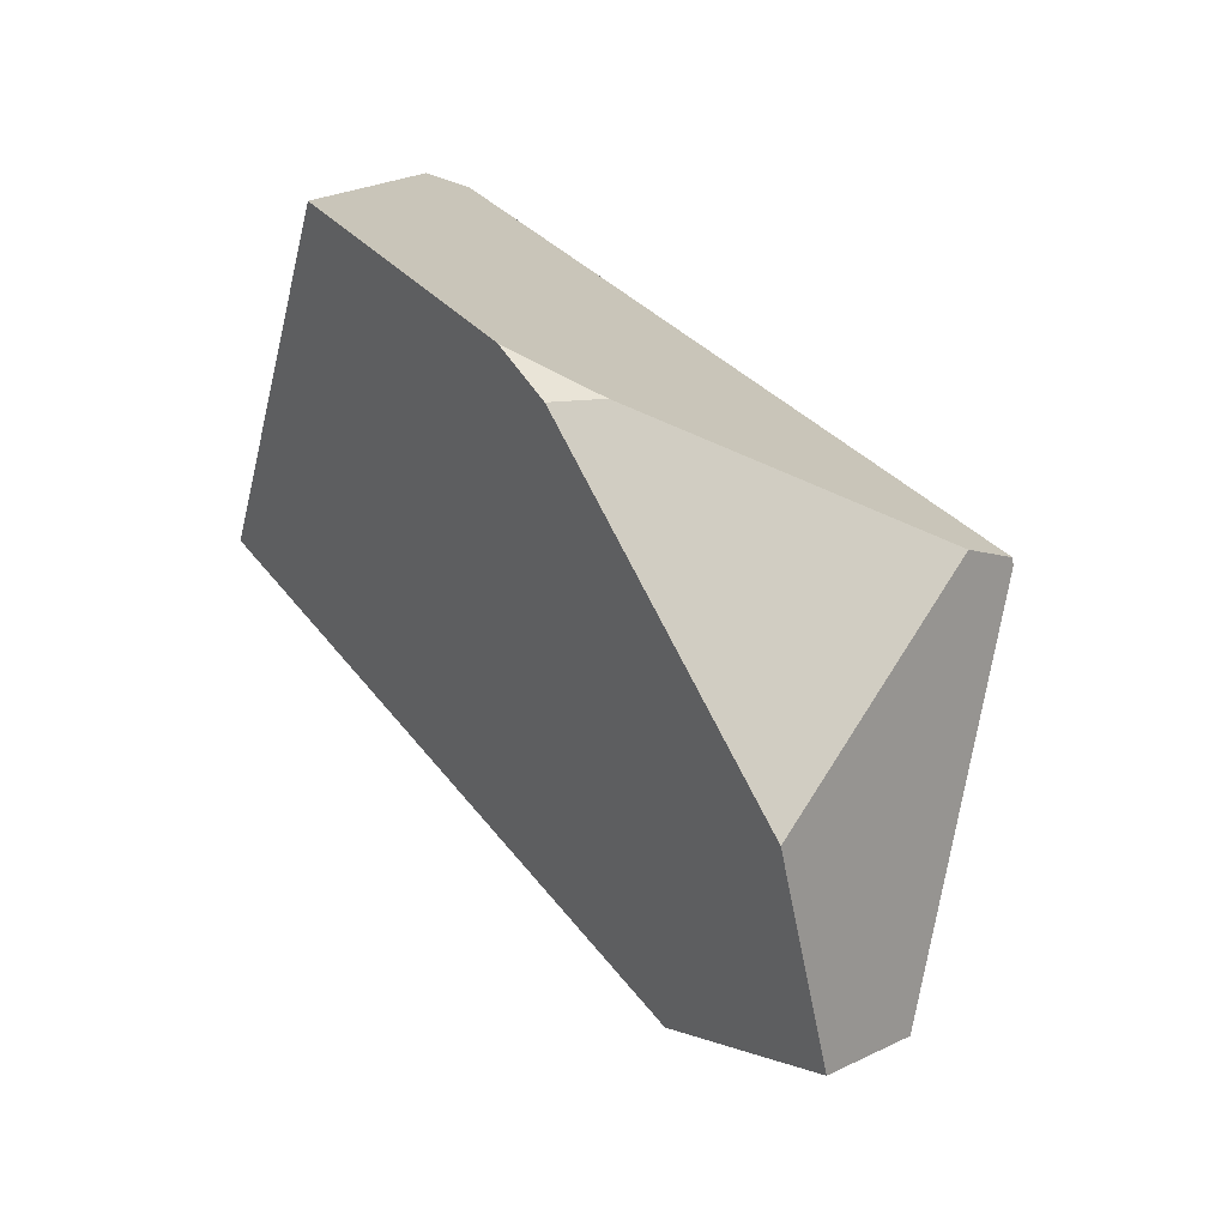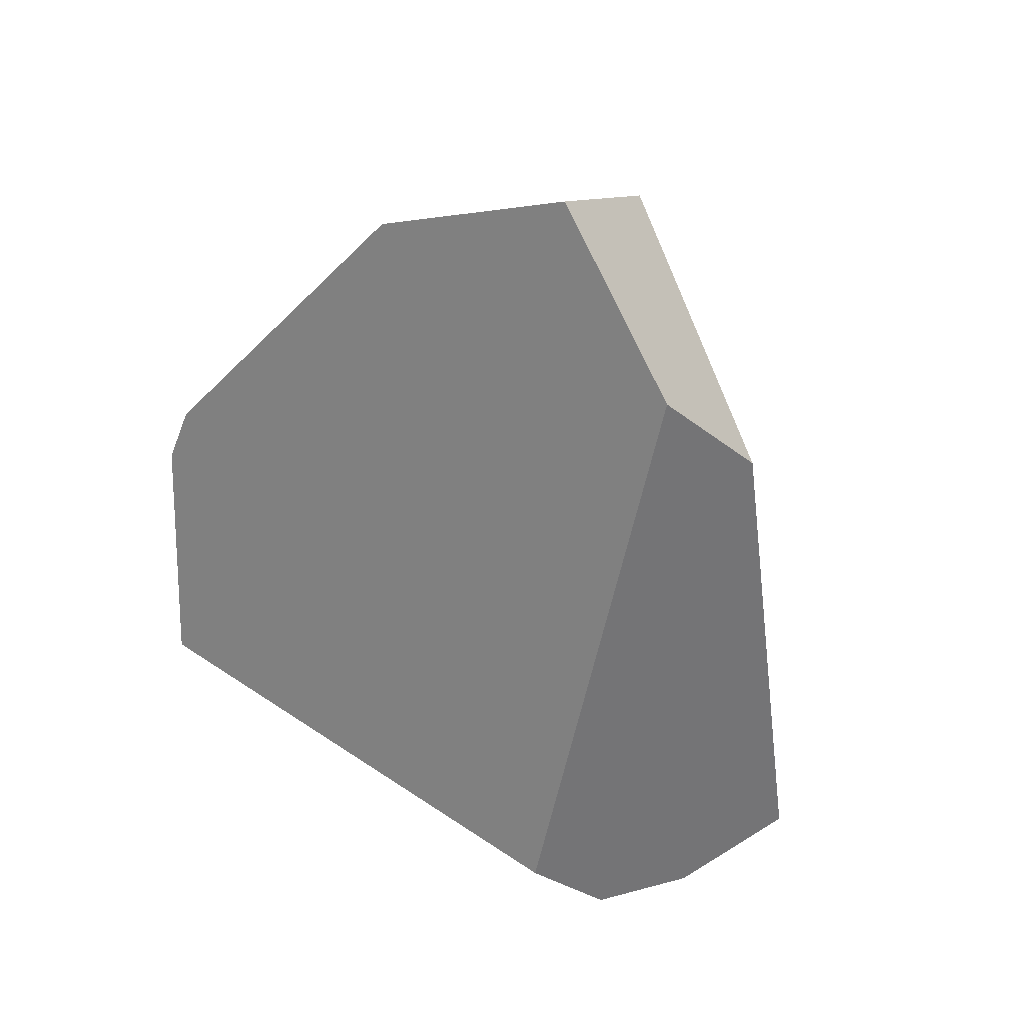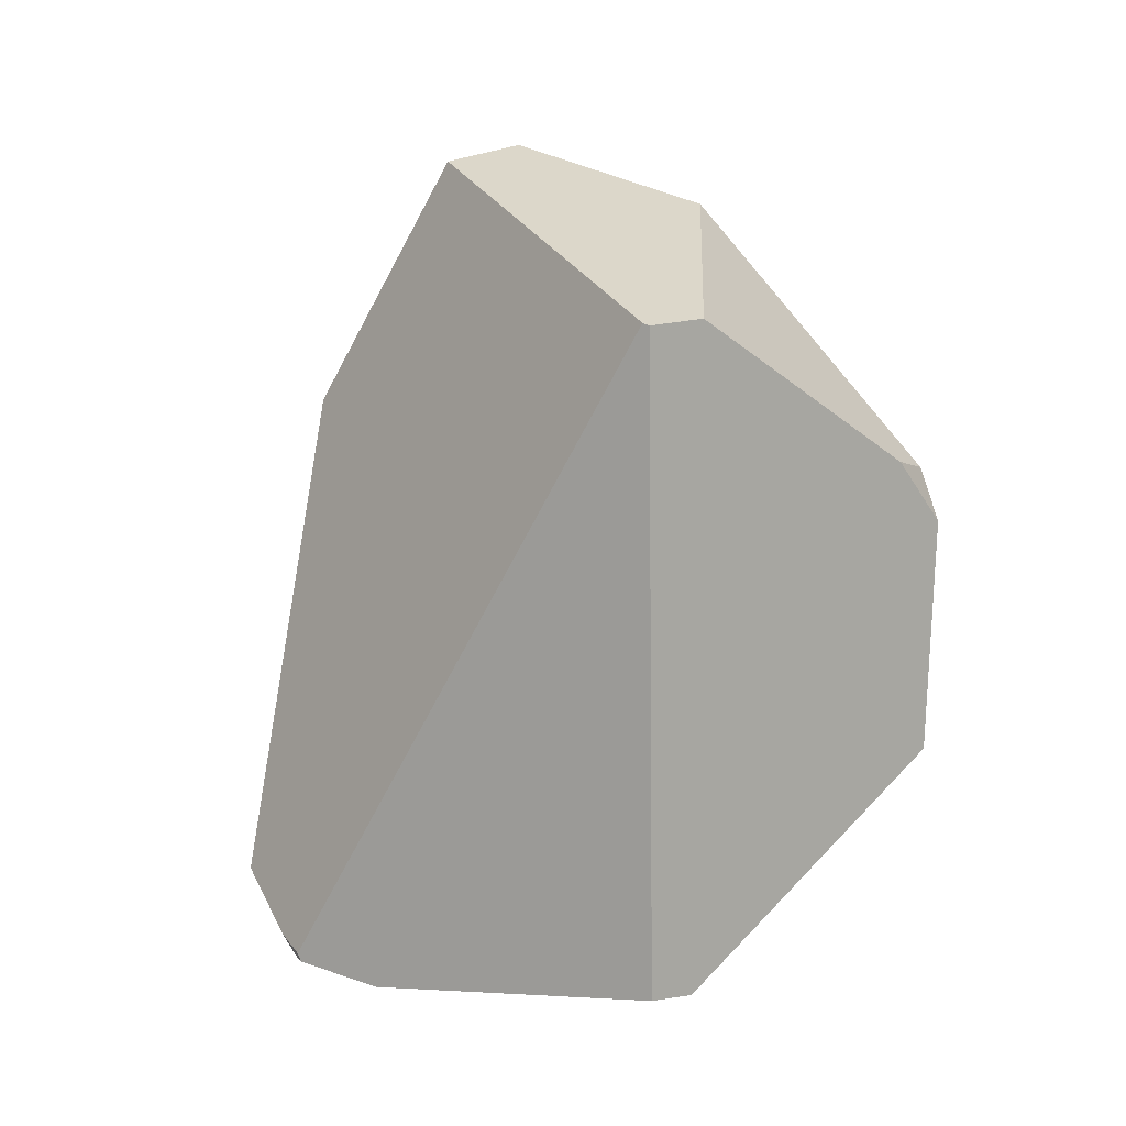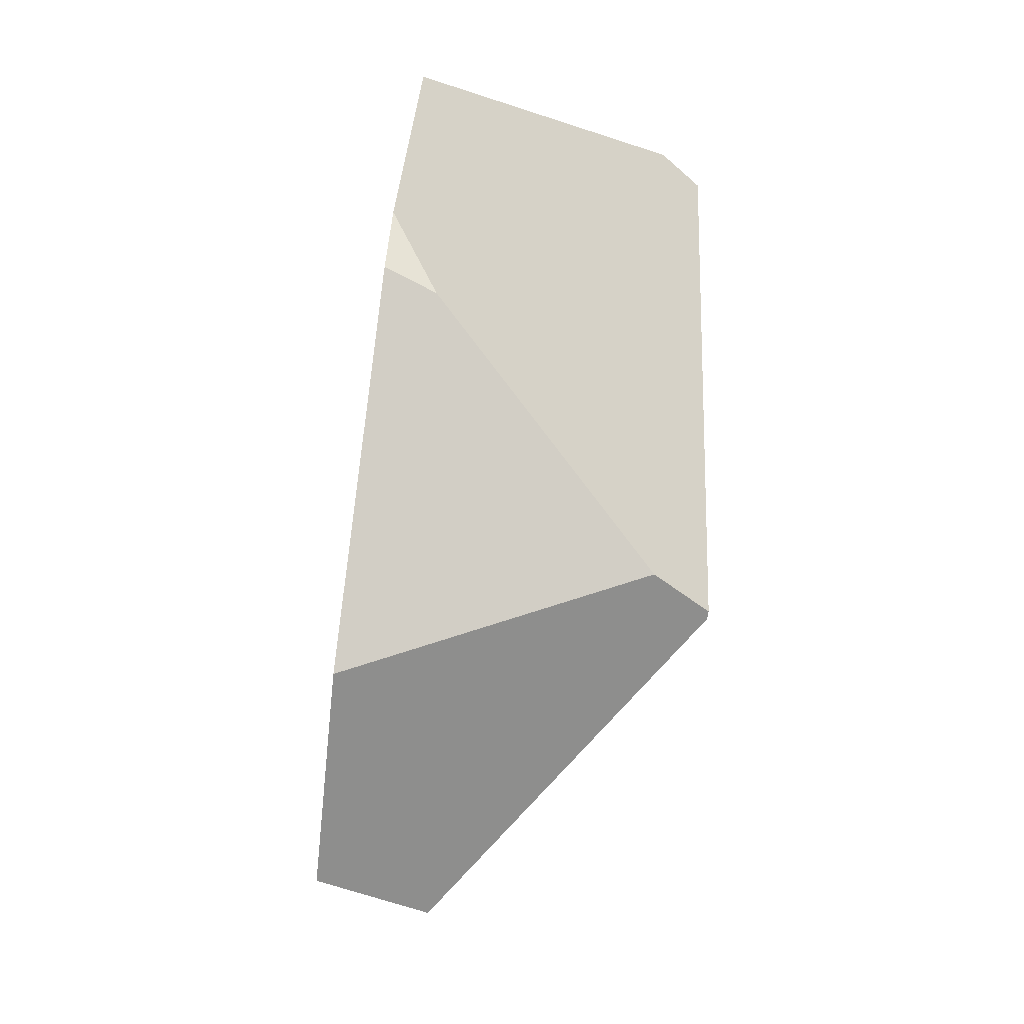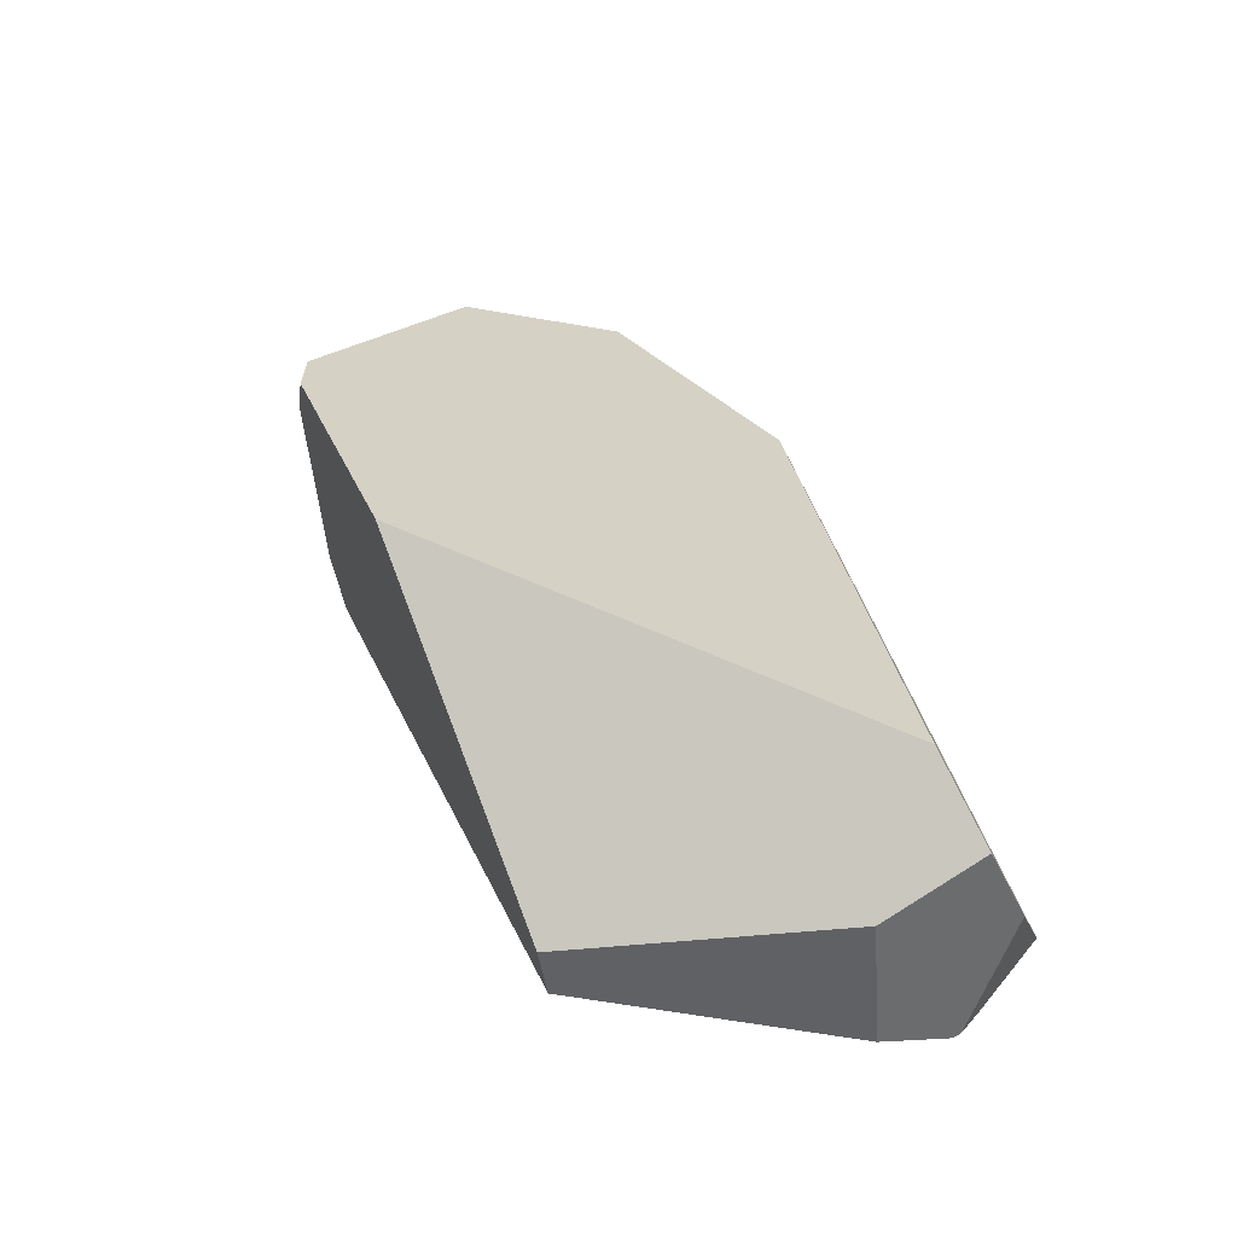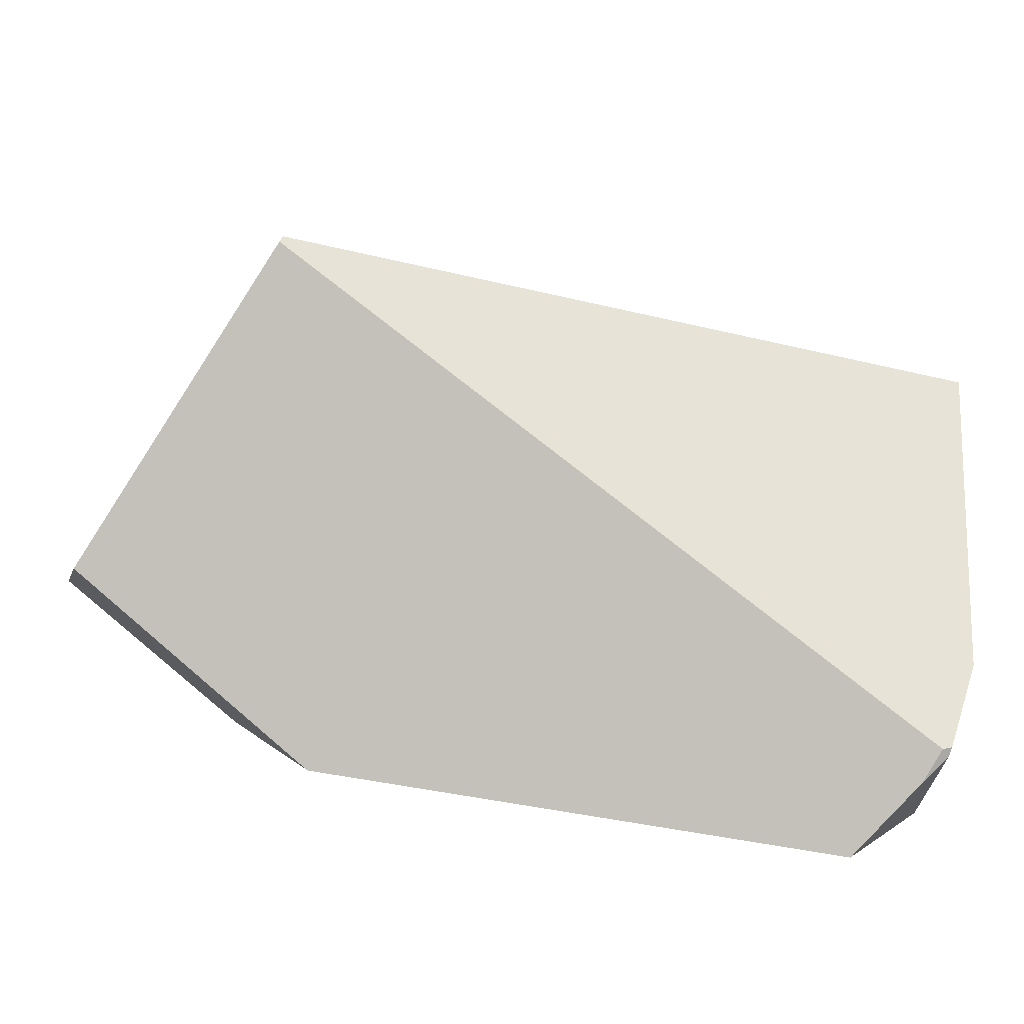
<metadata>
{"format":"obj","ext":"obj","renderer":"f3d","projection":"perspective","resolution":1024,"background":"white","views":[{"elev":49.9,"azim":-13.1,"up":"+Y"},{"elev":52.3,"azim":-68.8,"up":"+Z"},{"elev":-14.9,"azim":104.9,"up":"+Z"},{"elev":47.0,"azim":30.1,"up":"+Y"},{"elev":-38.8,"azim":-120.3,"up":"+Z"},{"elev":-36.5,"azim":106.6,"up":"+Y"}]}
</metadata>
<code>
g  Instance
v -4.393 -48.13 4.937
v -4.602 -47.94 5.027
v -4.391 -48.16 4.951
v -4.391 -48.16 4.951
v -4.602 -47.94 5.027
v -5.033 -49.25 6.102
v -5.033 -49.25 6.102
v -4.602 -47.94 5.027
v -5.418 -49.01 6.33
v -5.418 -49.01 6.33
v -4.602 -47.94 5.027
v -5.519 -48.13 5.964
v -6.128 -47.12 4.477
v -6.022 -47.19 4.718
v -5.8 -47.26 4.684
v -6.564 -50.2 2.707
v -6.01 -50.27 2.479
v -6.163 -50.59 2.947
v -6.163 -50.59 2.947
v -6.01 -50.27 2.479
v -6.035 -50.36 2.601
v -6.853 -49.83 2.71
v -6.564 -50.2 2.707
v -6.986 -49.49 3.019
v -6.986 -49.49 3.019
v -6.564 -50.2 2.707
v -5.802 -49.68 5.61
v -5.802 -49.68 5.61
v -6.564 -50.2 2.707
v -5.656 -50.08 5.191
v -5.656 -50.08 5.191
v -6.564 -50.2 2.707
v -6.163 -50.59 2.947
v -5.656 -50.08 5.191
v -6.163 -50.59 2.947
v -5.033 -49.25 6.102
v -5.033 -49.25 6.102
v -6.163 -50.59 2.947
v -4.391 -48.16 4.951
v -4.391 -48.16 4.951
v -6.163 -50.59 2.947
v -5.971 -50.26 2.497
v -5.971 -50.26 2.497
v -6.163 -50.59 2.947
v -6.035 -50.36 2.601
v -5.656 -50.08 5.191
v -5.033 -49.25 6.102
v -5.802 -49.68 5.61
v -5.802 -49.68 5.61
v -5.033 -49.25 6.102
v -5.418 -49.01 6.33
v -6.986 -49.49 3.019
v -6.606 -47.29 3.471
v -6.853 -49.83 2.71
v -6.853 -49.83 2.71
v -6.606 -47.29 3.471
v -6.537 -49.49 2.451
v -6.537 -49.49 2.451
v -6.606 -47.29 3.471
v -6 -48.33 2.26
v -4.391 -48.16 4.951
v -5.971 -50.26 2.497
v -4.393 -48.13 4.937
v -4.393 -48.13 4.937
v -5.971 -50.26 2.497
v -5.821 -48.48 2.221
v -5.821 -48.48 2.221
v -5.971 -50.26 2.497
v -5.991 -49.86 2.33
v -5.991 -49.86 2.33
v -5.971 -50.26 2.497
v -5.988 -50.25 2.459
v -5.418 -49.01 6.33
v -5.519 -48.13 5.964
v -5.802 -49.68 5.61
v -5.802 -49.68 5.61
v -5.519 -48.13 5.964
v -6.986 -49.49 3.019
v -6.986 -49.49 3.019
v -5.519 -48.13 5.964
v -6.606 -47.29 3.471
v -6.606 -47.29 3.471
v -5.519 -48.13 5.964
v -6.128 -47.12 4.477
v -6.128 -47.12 4.477
v -5.519 -48.13 5.964
v -6.022 -47.19 4.718
v -5.8 -47.26 4.684
v -4.602 -47.94 5.027
v -6.128 -47.12 4.477
v -6.128 -47.12 4.477
v -4.602 -47.94 5.027
v -6.606 -47.29 3.471
v -6.606 -47.29 3.471
v -4.602 -47.94 5.027
v -6 -48.33 2.26
v -6 -48.33 2.26
v -4.602 -47.94 5.027
v -5.821 -48.48 2.221
v -5.821 -48.48 2.221
v -4.602 -47.94 5.027
v -4.393 -48.13 4.937
v -5.991 -49.86 2.33
v -5.988 -50.25 2.459
v -6.537 -49.49 2.451
v -6.537 -49.49 2.451
v -5.988 -50.25 2.459
v -6.853 -49.83 2.71
v -6.853 -49.83 2.71
v -5.988 -50.25 2.459
v -6.564 -50.2 2.707
v -6.564 -50.2 2.707
v -5.988 -50.25 2.459
v -6.01 -50.27 2.479
v -6.537 -49.49 2.451
v -6 -48.33 2.26
v -5.991 -49.86 2.33
v -5.991 -49.86 2.33
v -6 -48.33 2.26
v -5.821 -48.48 2.221
v -5.971 -50.26 2.497
v -6.035 -50.36 2.601
v -5.988 -50.25 2.459
v -5.988 -50.25 2.459
v -6.035 -50.36 2.601
v -6.01 -50.27 2.479
v -4.602 -47.94 5.027
v -5.8 -47.26 4.684
v -5.519 -48.13 5.964
v -5.519 -48.13 5.964
v -5.8 -47.26 4.684
v -6.022 -47.19 4.718
f 1 2 3
f 4 5 6
f 7 8 9
f 10 11 12
f 13 14 15
f 16 17 18
f 19 20 21
f 22 23 24
f 25 26 27
f 28 29 30
f 31 32 33
f 34 35 36
f 37 38 39
f 40 41 42
f 43 44 45
f 46 47 48
f 49 50 51
f 52 53 54
f 55 56 57
f 58 59 60
f 61 62 63
f 64 65 66
f 67 68 69
f 70 71 72
f 73 74 75
f 76 77 78
f 79 80 81
f 82 83 84
f 85 86 87
f 88 89 90
f 91 92 93
f 94 95 96
f 97 98 99
f 100 101 102
f 103 104 105
f 106 107 108
f 109 110 111
f 112 113 114
f 115 116 117
f 118 119 120
f 121 122 123
f 124 125 126
f 127 128 129
f 130 131 132

</code>
